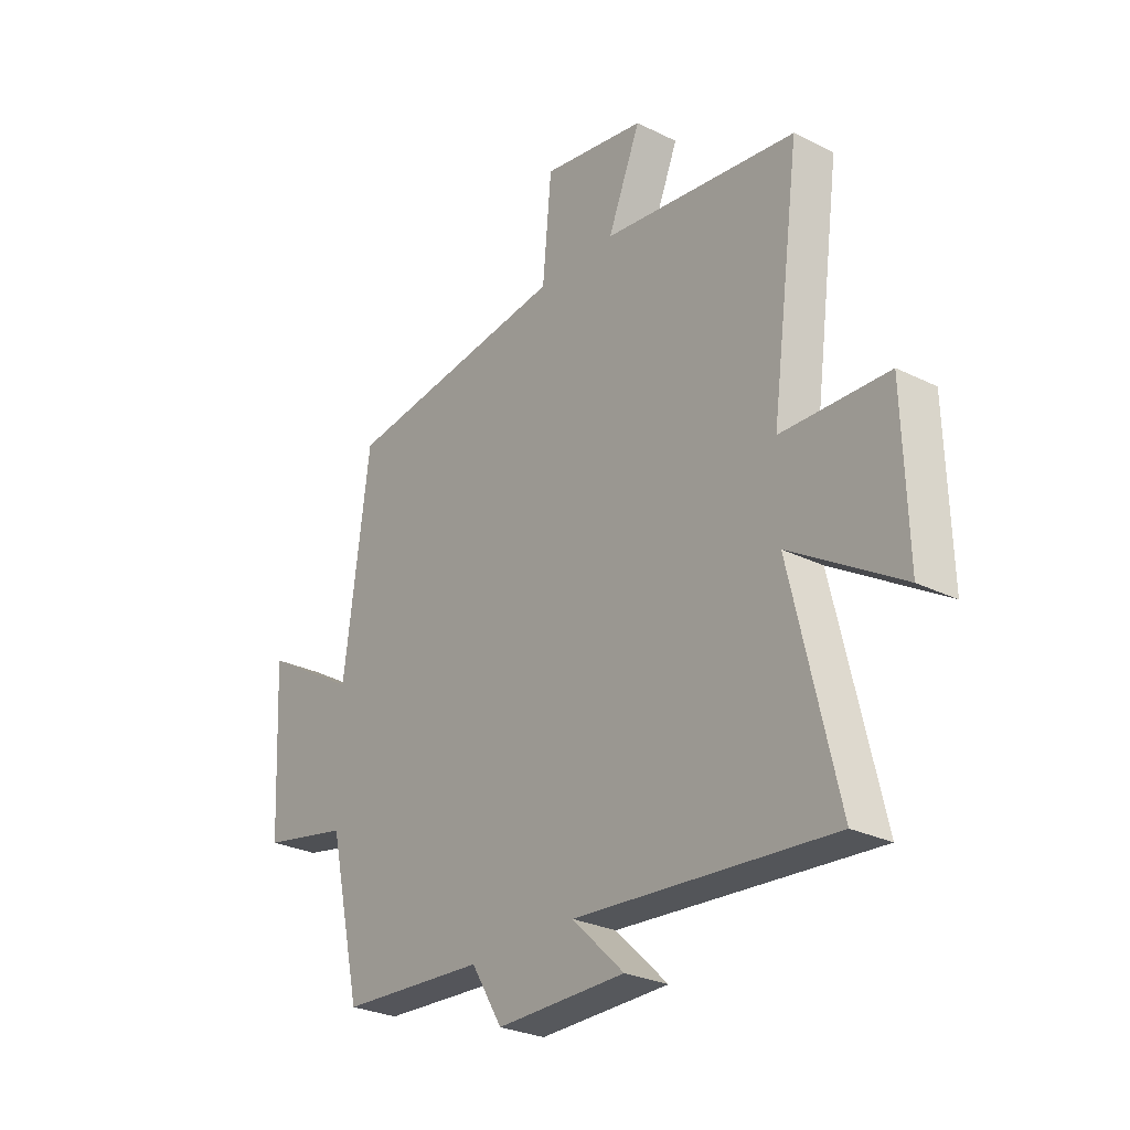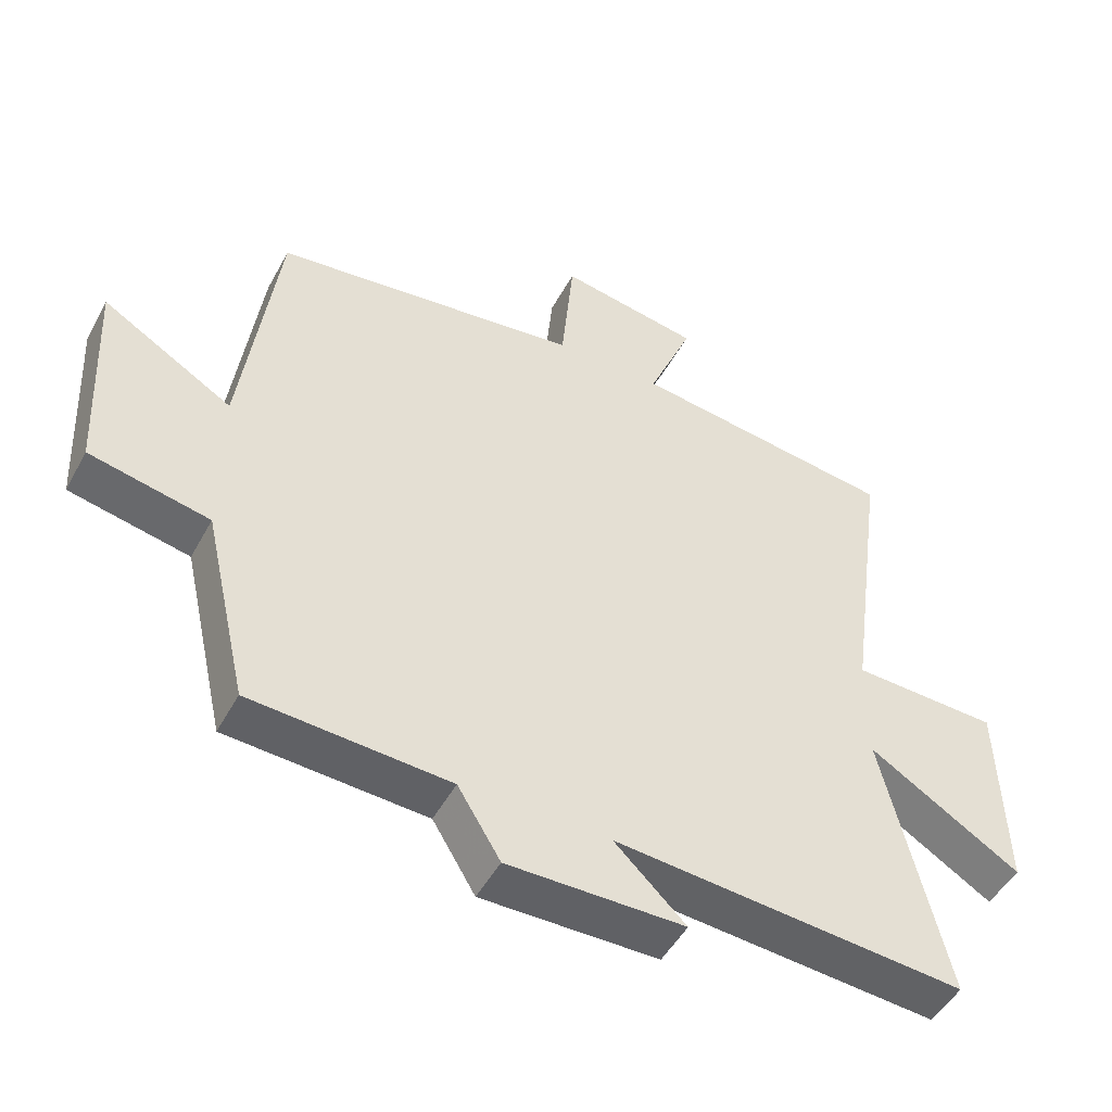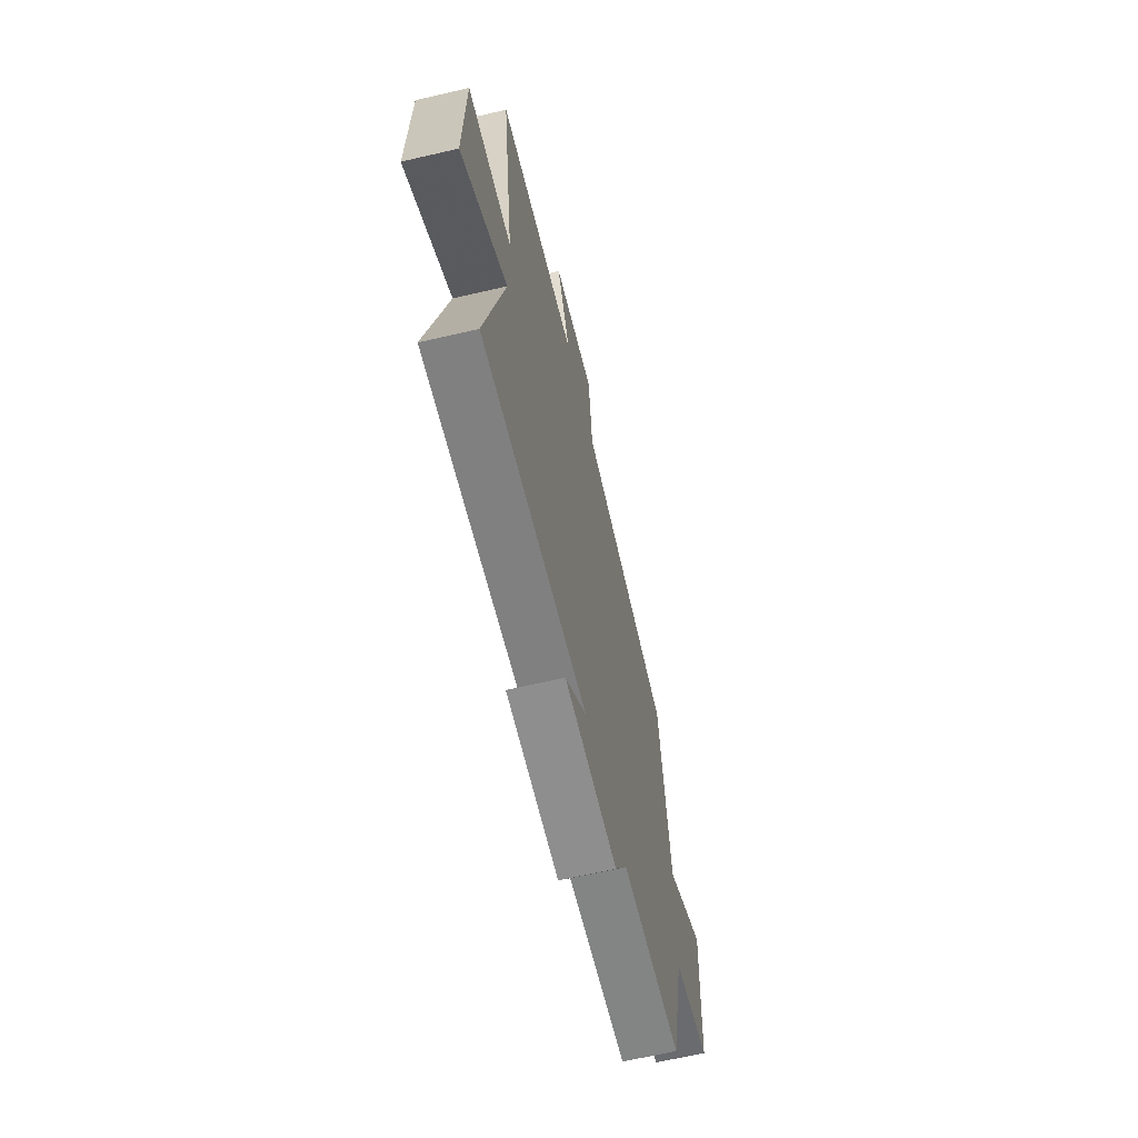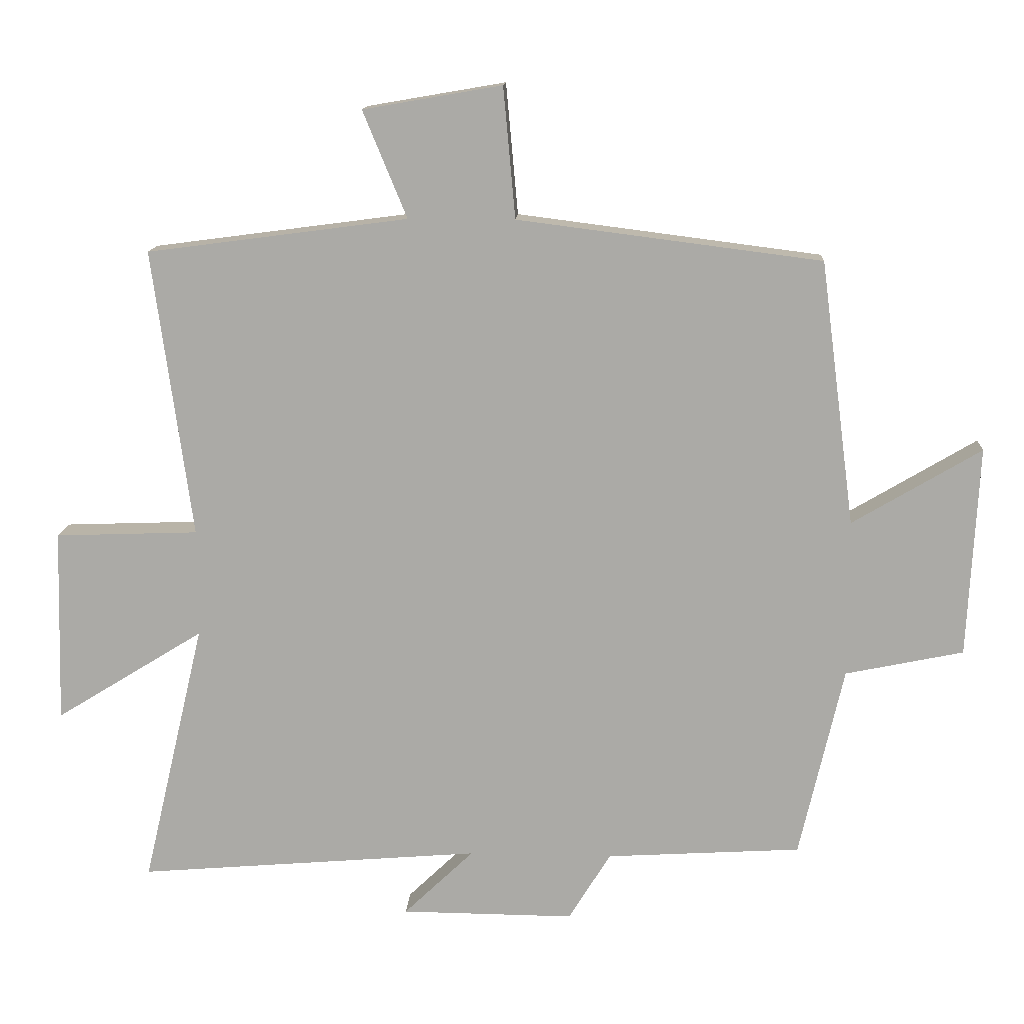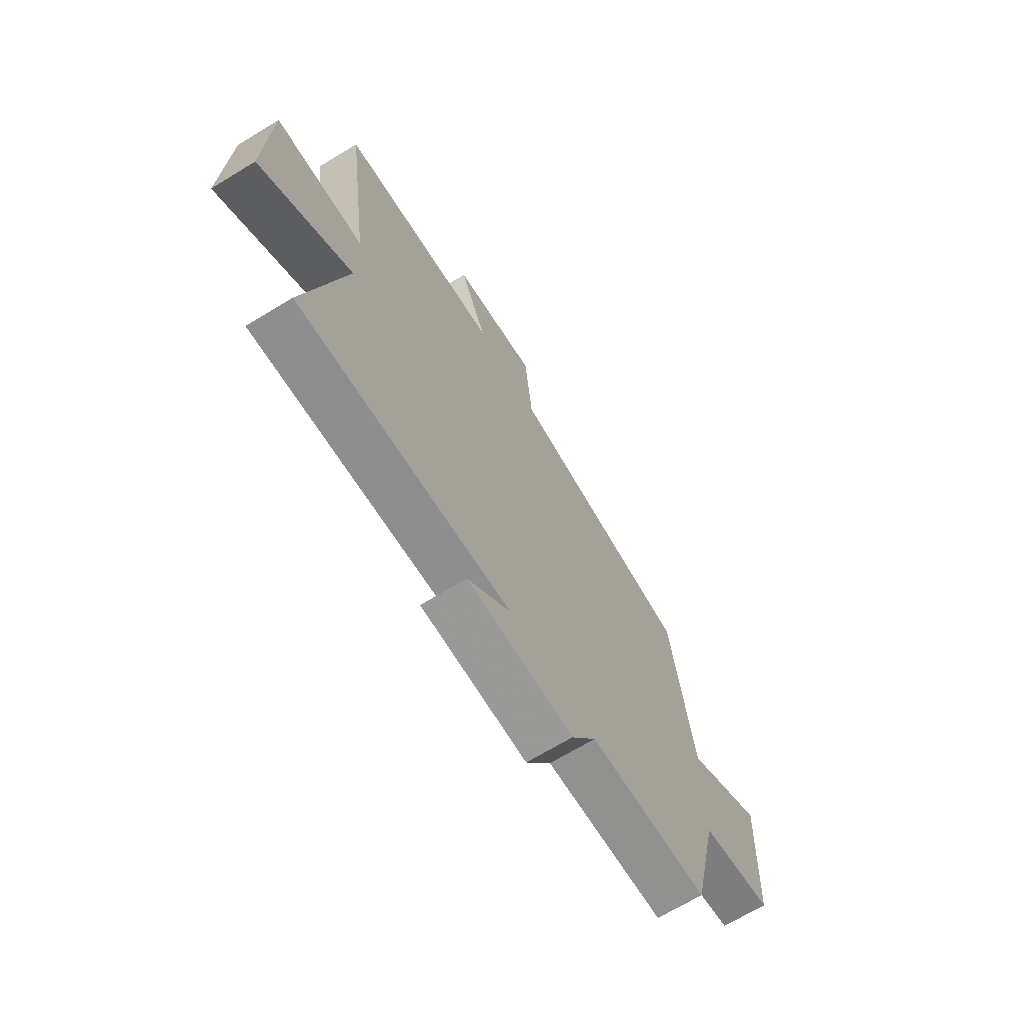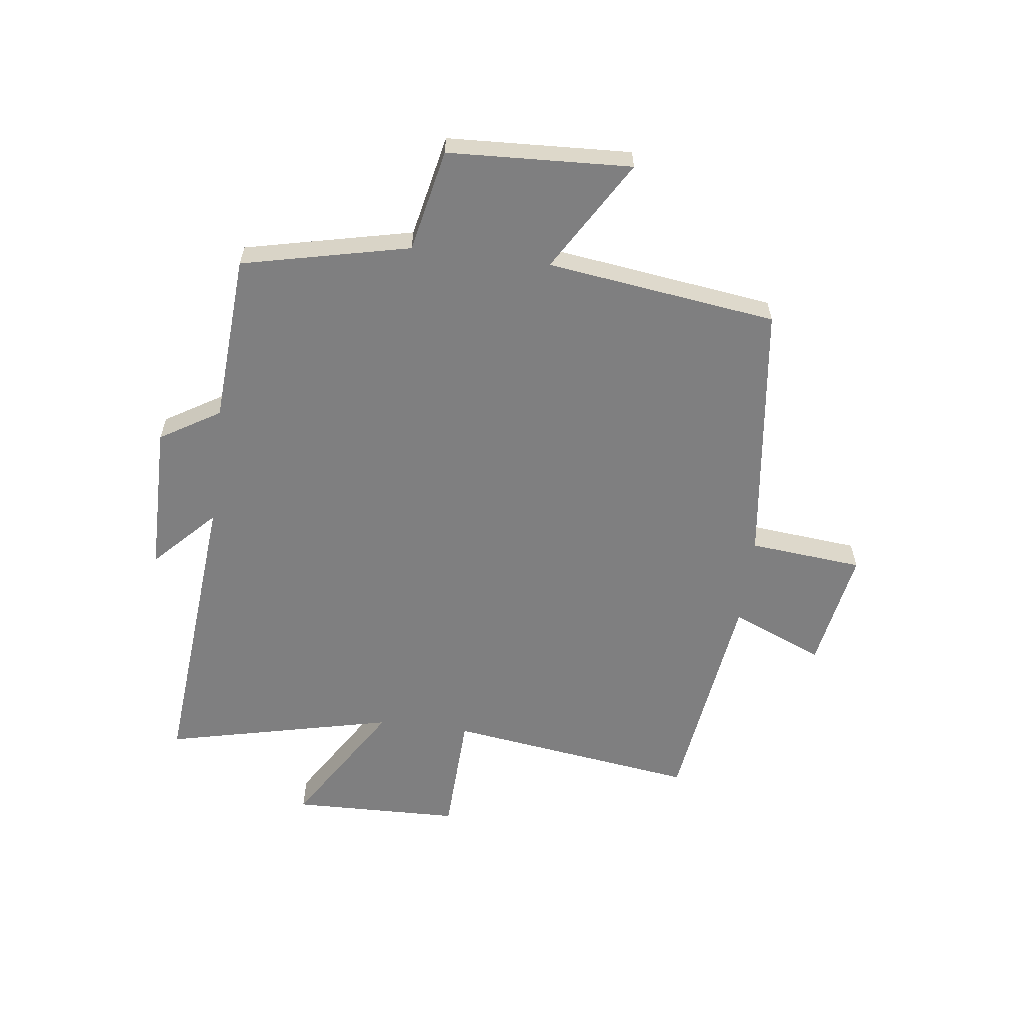
<metadata>
{"format":"obj","ext":"obj","renderer":"f3d","projection":"perspective","resolution":1024,"background":"white","views":[{"elev":-27.7,"azim":52.9,"up":"+Z"},{"elev":-48.9,"azim":-27.6,"up":"+Z"},{"elev":-64.6,"azim":103.2,"up":"+Z"},{"elev":13.6,"azim":-176.7,"up":"+Z"},{"elev":-68.8,"azim":121.3,"up":"+Z"},{"elev":-59.7,"azim":-97.4,"up":"+Y"}]}
</metadata>
<code>
v 0.559 0.07 0.448
v 0.5 0.07 0.016
v 0.715 0.07 0.008
v 0.723 0.07 -0.284
v 0.5 0.07 -0.146
v 0.593 0.07 -0.543
v 0.077 0.07 -0.5
v 0.182 0.07 -0.601
v -0.078 0.07 -0.603
v -0.141 0.07 -0.5
v -0.434 0.07 -0.482
v -0.5 0.07 -0.193
v -0.677 0.07 -0.156
v -0.693 0.07 0.16
v -0.5 0.07 0.045
v -0.448 0.07 0.442
v 0.008 0.07 0.5
v 0.026 0.07 0.696
v 0.234 0.07 0.66
v 0.168 0.07 0.5
v 0.559 0 0.448
v 0.5 0 0.016
v 0.715 0 0.008
v 0.723 0 -0.284
v 0.5 0 -0.146
v 0.593 0 -0.543
v 0.077 0 -0.5
v 0.182 0 -0.601
v -0.078 0 -0.603
v -0.141 0 -0.5
v -0.434 0 -0.482
v -0.5 0 -0.193
v -0.677 0 -0.156
v -0.693 0 0.16
v -0.5 0 0.045
v -0.448 0 0.442
v 0.008 0 0.5
v 0.026 0 0.696
v 0.234 0 0.66
v 0.168 0 0.5
f 17 18 19 20
f 15 16 17 20
f 15 20 1 2
f 12 13 14 15
f 10 11 12 15
f 10 15 2 3
f 7 8 9 10
f 5 6 7
f 5 7 10
f 3 4 5
f 3 5 10
f 40 39 38 37
f 40 37 36 35
f 22 21 40 35
f 35 34 33 32
f 35 32 31 30
f 23 22 35 30
f 30 29 28 27
f 27 26 25
f 30 27 25
f 25 24 23
f 30 25 23
f 1 21 22 2
f 2 22 23 3
f 3 23 24 4
f 4 24 25 5
f 5 25 26 6
f 6 26 27 7
f 7 27 28 8
f 8 28 29 9
f 9 29 30 10
f 10 30 31 11
f 11 31 32 12
f 12 32 33 13
f 13 33 34 14
f 14 34 35 15
f 15 35 36 16
f 16 36 37 17
f 17 37 38 18
f 18 38 39 19
f 19 39 40 20
f 20 40 21 1

</code>
